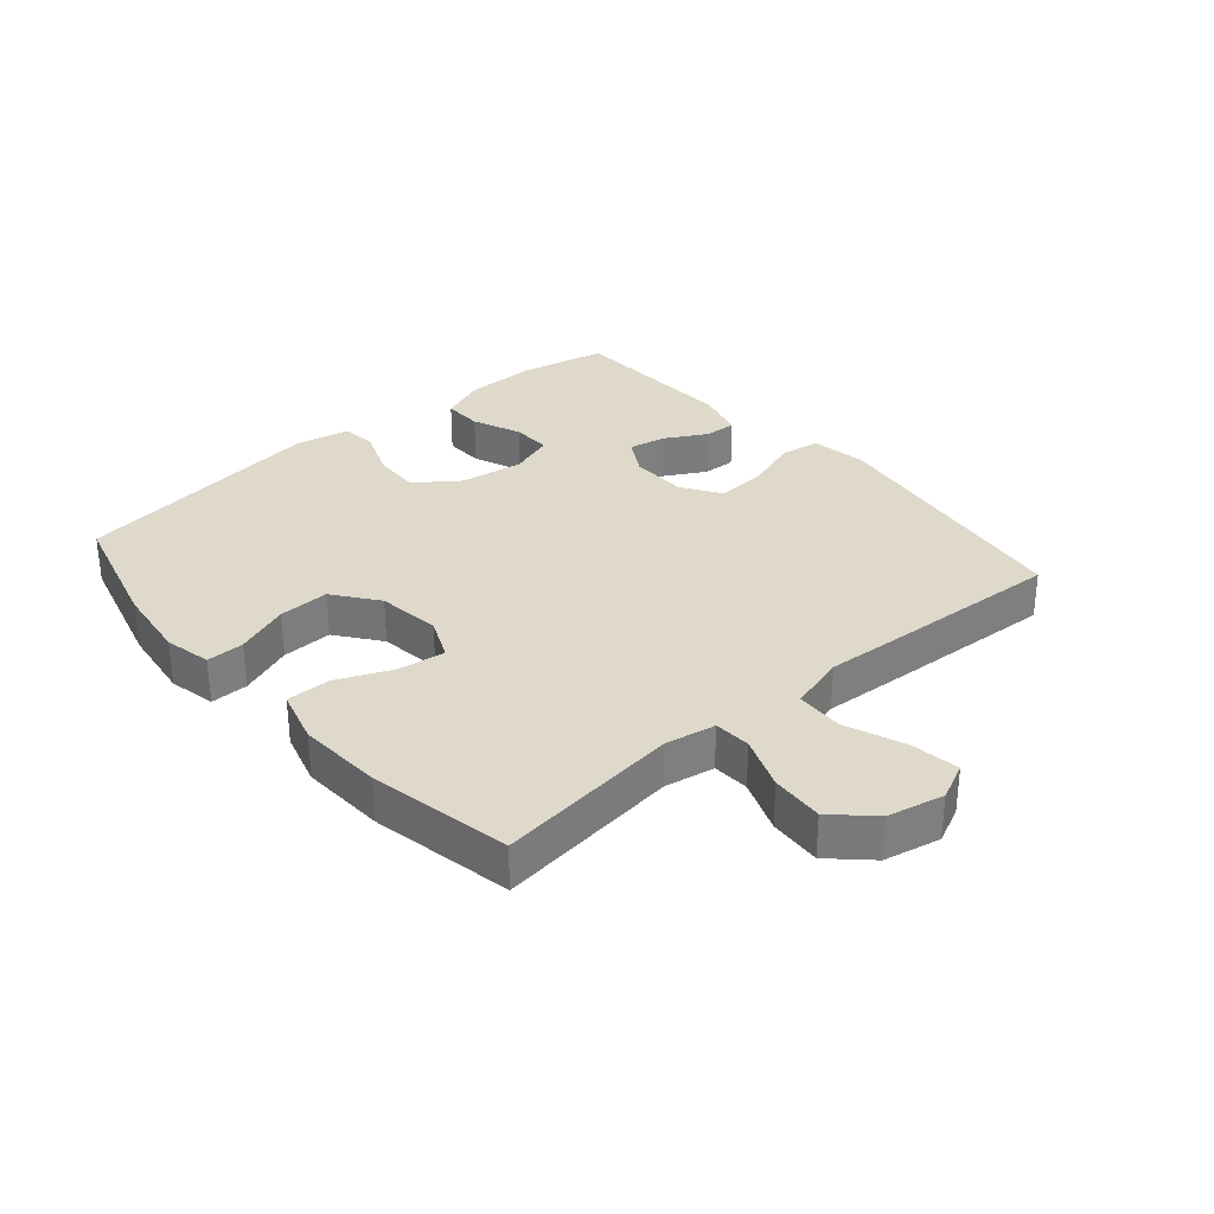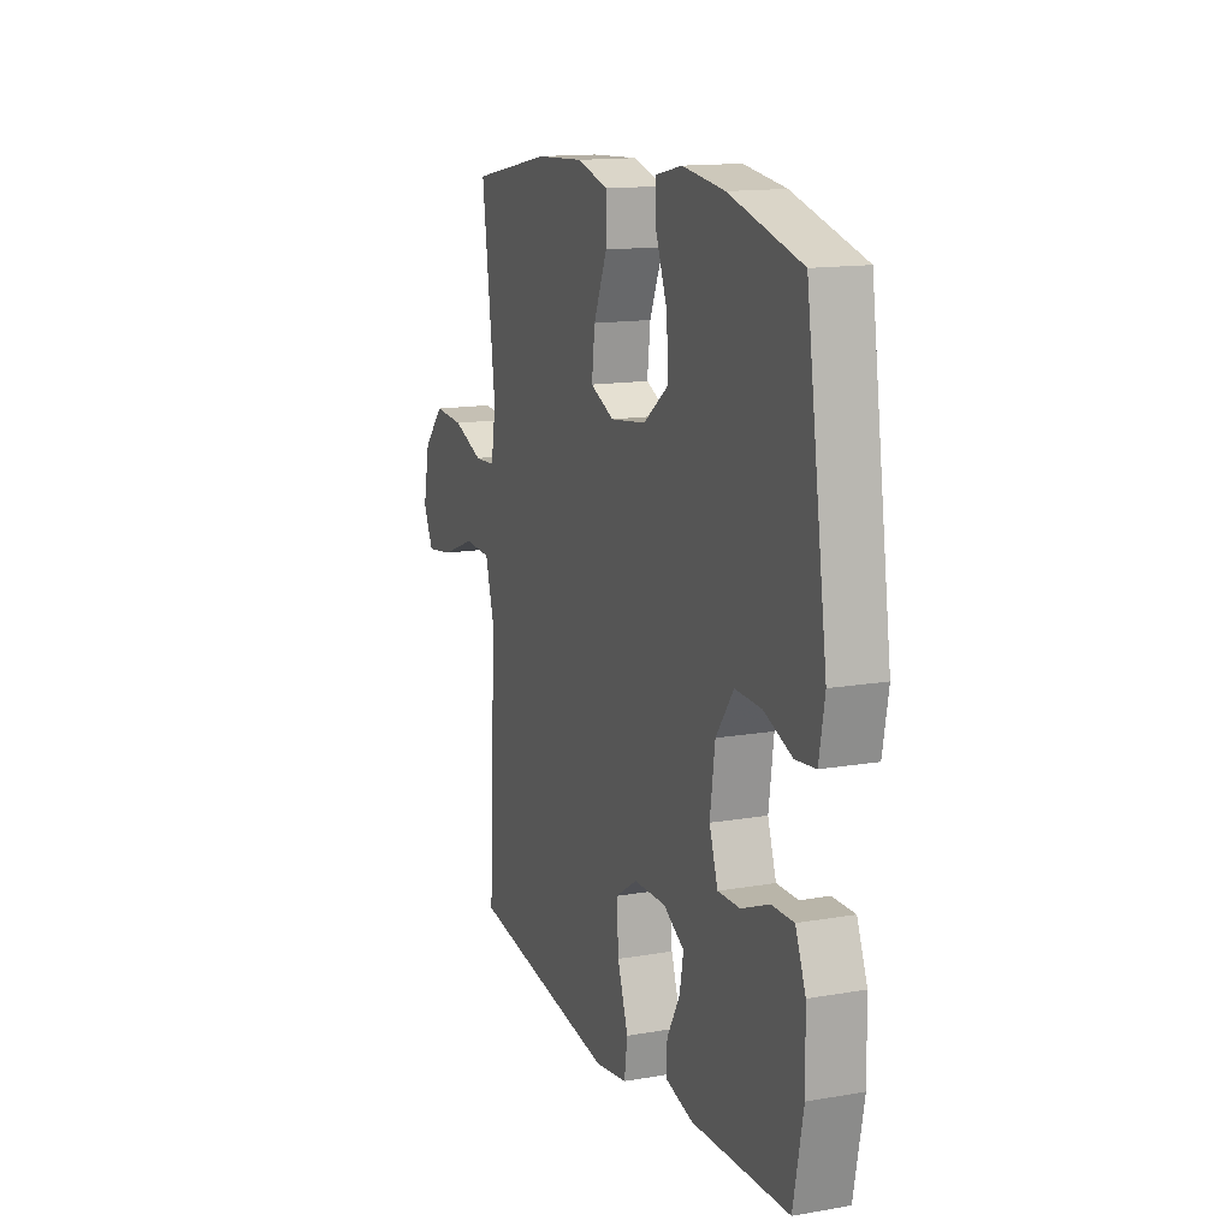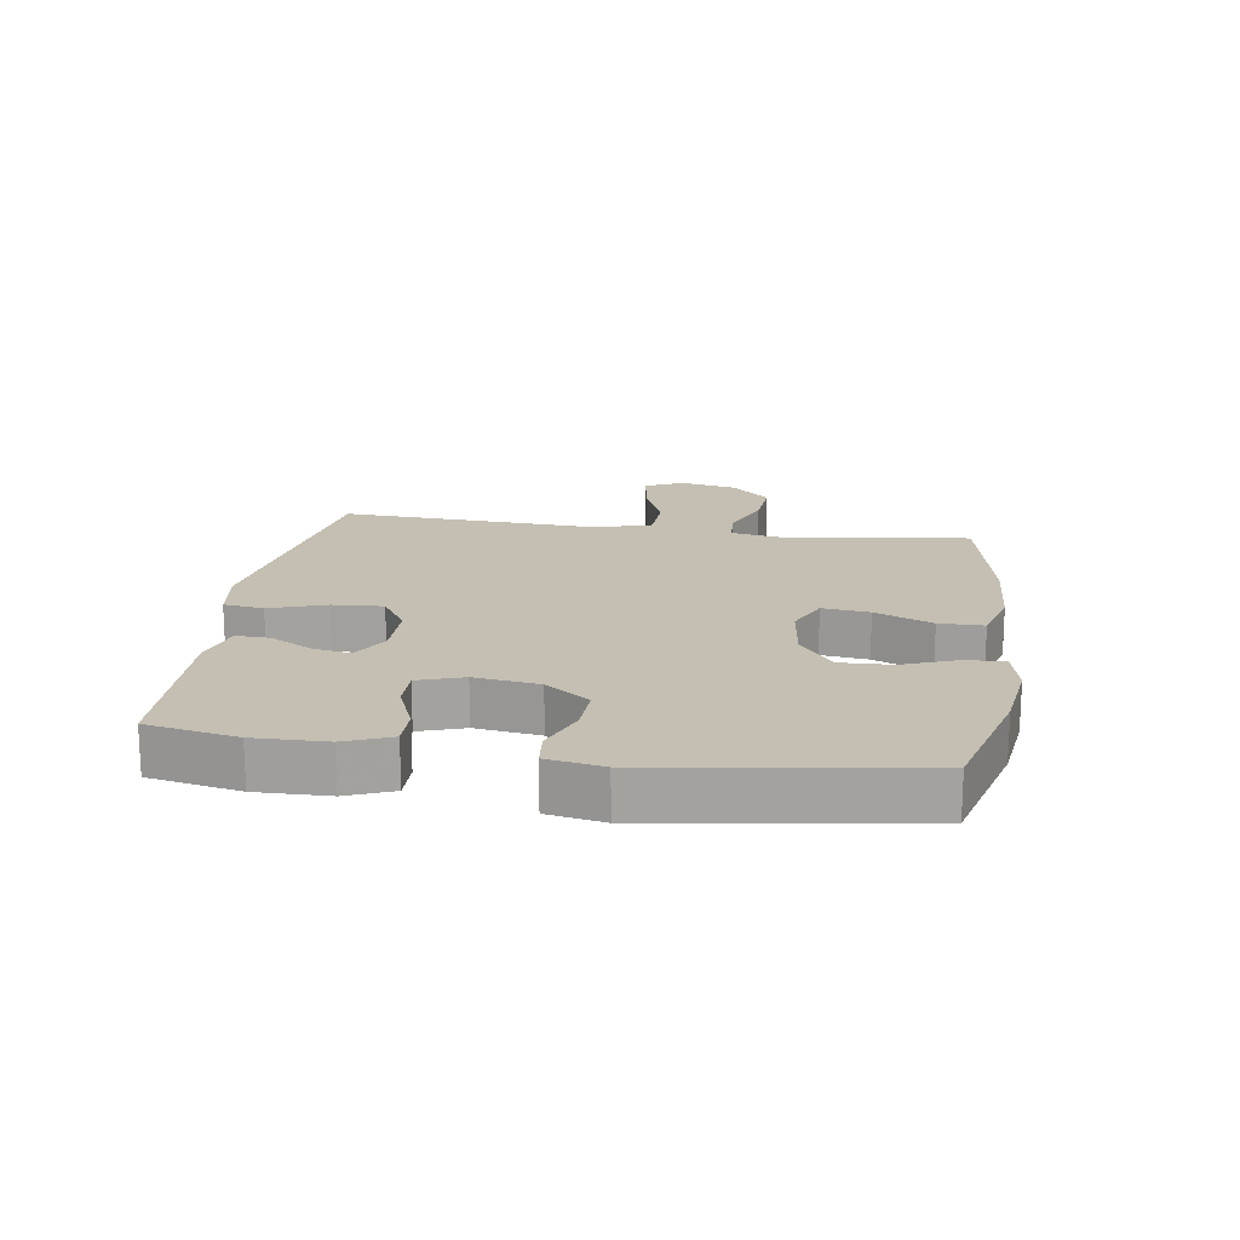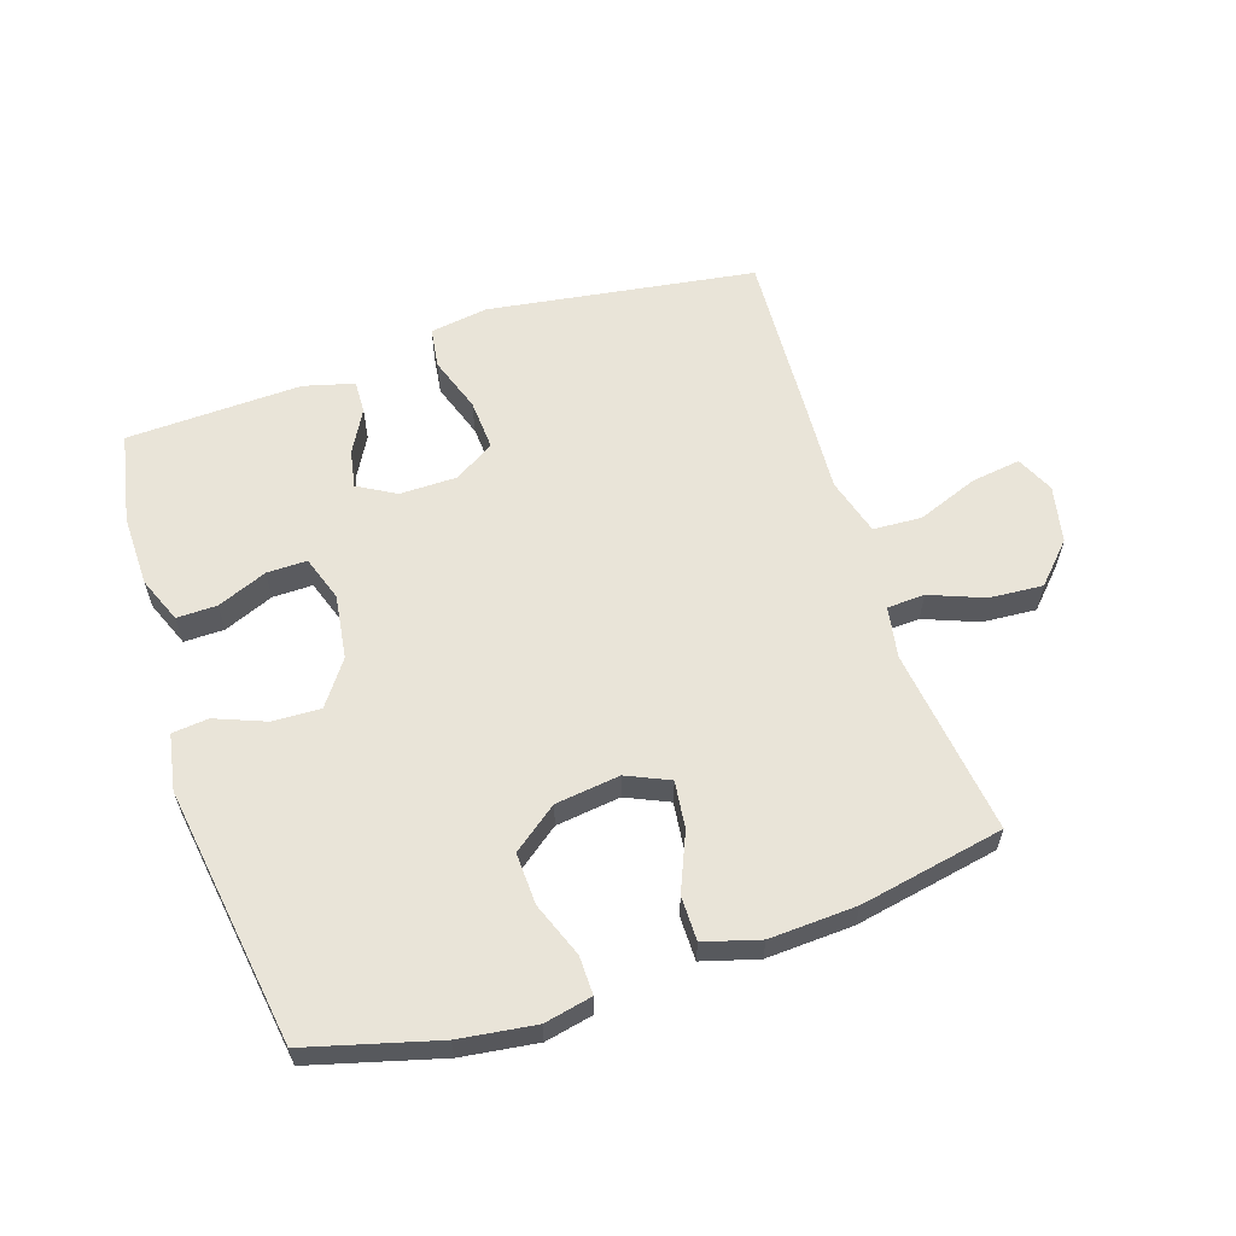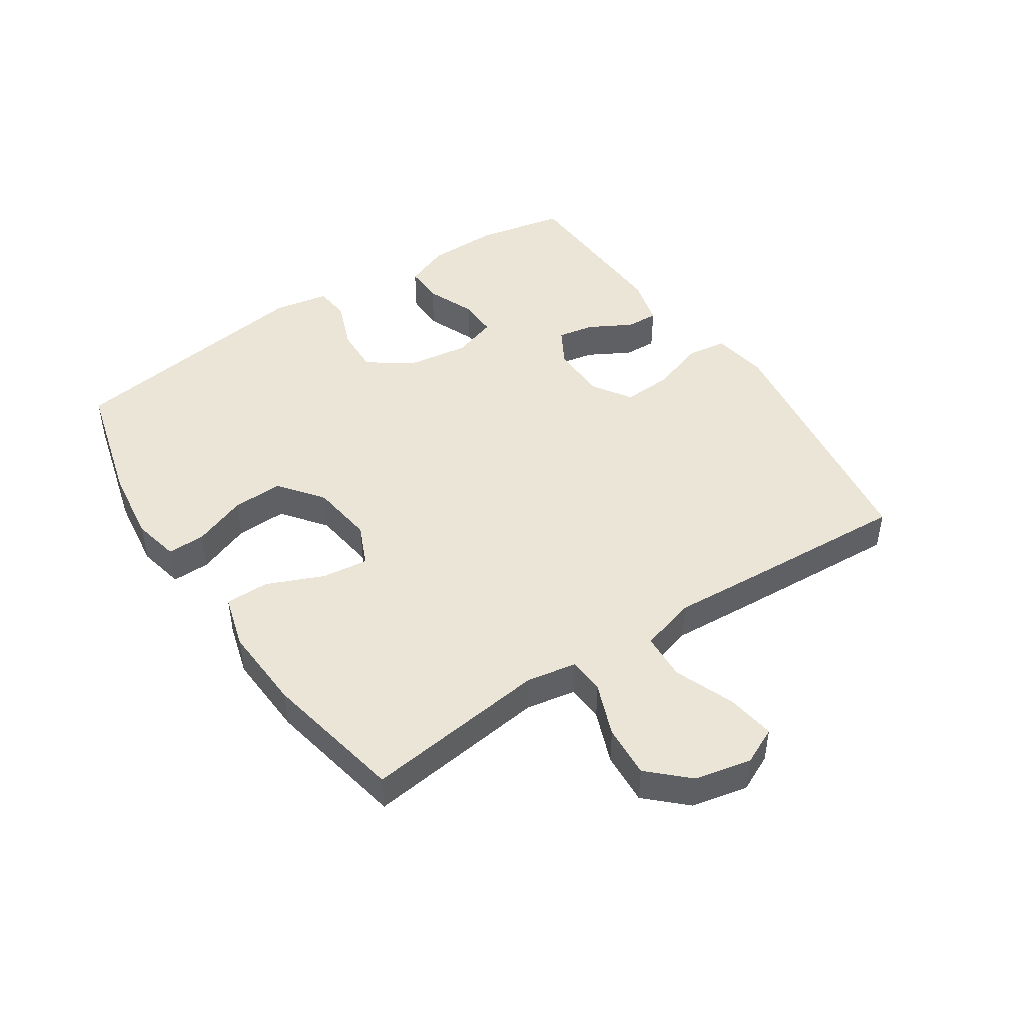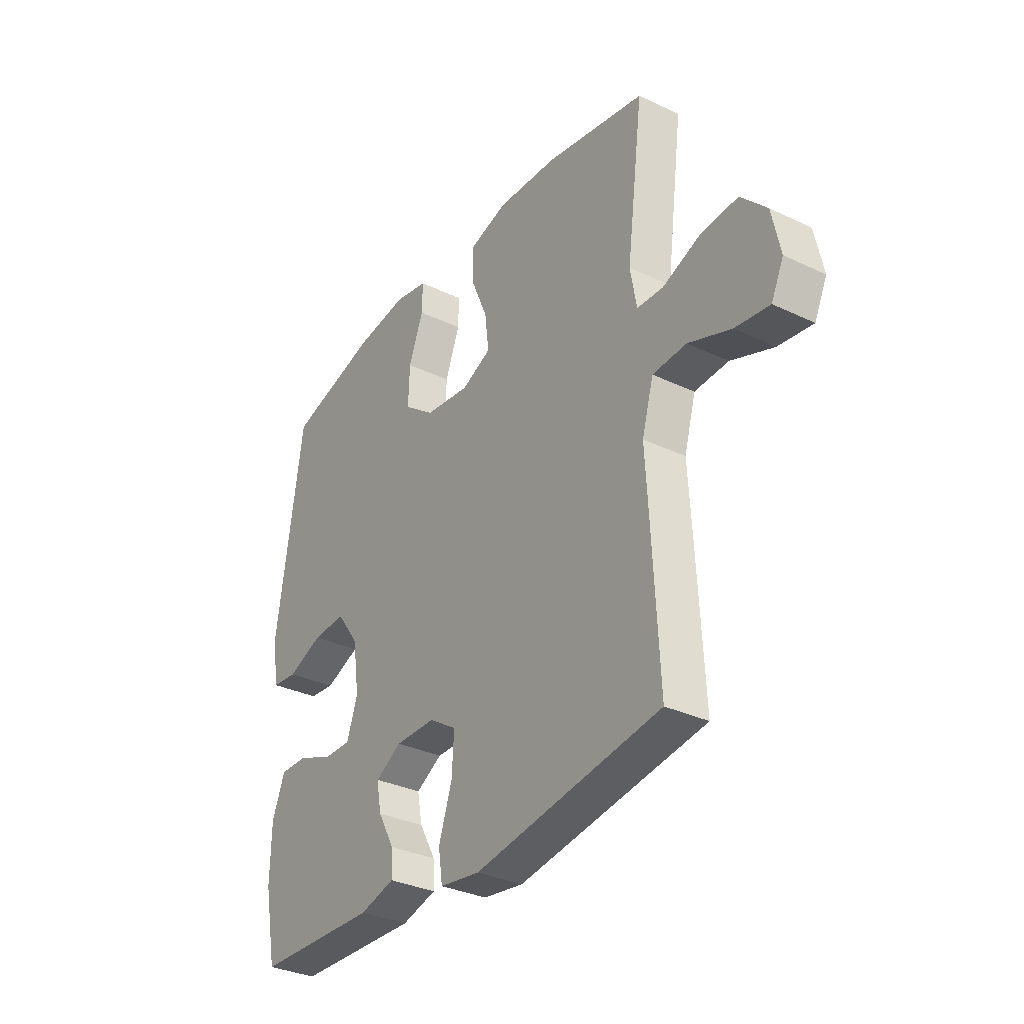
<metadata>
{"format":"obj","ext":"obj","renderer":"f3d","projection":"perspective","resolution":1024,"background":"white","views":[{"elev":31.7,"azim":49.3,"up":"+Y"},{"elev":14.3,"azim":-110.9,"up":"+Z"},{"elev":17.6,"azim":-81.5,"up":"+Y"},{"elev":60.2,"azim":-18.1,"up":"+Y"},{"elev":46.0,"azim":56.4,"up":"+Y"},{"elev":-32.9,"azim":56.7,"up":"+Z"}]}
</metadata>
<code>
v -0.5 0.07 -0.5
v -0.528 0.07 -0.358
v -0.526 0.07 -0.245
v -0.497 0.07 -0.173
v -0.434 0.07 -0.174
v -0.356 0.07 -0.206
v -0.293 0.07 -0.207
v -0.269 0.07 -0.136
v -0.283 0.07 -0.035
v -0.333 0.07 0.034
v -0.408 0.07 0.031
v -0.487 0.07 0
v -0.544 0.07 0.006
v -0.56 0.07 0.094
v -0.5 0.07 0.5
v -0.297 0.07 0.555
v -0.178 0.07 0.571
v -0.103 0.07 0.555
v -0.104 0.07 0.495
v -0.137 0.07 0.409
v -0.14 0.07 0.328
v -0.07 0.07 0.275
v 0.031 0.07 0.262
v 0.098 0.07 0.292
v 0.089 0.07 0.366
v 0.051 0.07 0.456
v 0.051 0.07 0.526
v 0.138 0.07 0.551
v 0.274 0.07 0.544
v 0.5 0.07 0.5
v 0.462 0.07 0.207
v 0.476 0.07 0.127
v 0.535 0.07 0.124
v 0.62 0.07 0.157
v 0.704 0.07 0.163
v 0.762 0.07 0.102
v 0.781 0.07 0.012
v 0.753 0.07 -0.047
v 0.676 0.07 -0.036
v 0.58 0.07 0.001
v 0.504 0.07 -0.003
v 0.478 0.07 -0.093
v 0.486 0.07 -0.23
v 0.5 0.07 -0.5
v 0.081 0.07 -0.562
v -0.01 0.07 -0.548
v -0.019 0.07 -0.485
v 0.011 0.07 -0.397
v 0.016 0.07 -0.318
v -0.046 0.07 -0.278
v -0.137 0.07 -0.277
v -0.196 0.07 -0.311
v -0.185 0.07 -0.37
v -0.148 0.07 -0.437
v -0.146 0.07 -0.489
v -0.225 0.07 -0.51
v -0.5 0 -0.5
v -0.528 0 -0.358
v -0.526 0 -0.245
v -0.497 0 -0.173
v -0.434 0 -0.174
v -0.356 0 -0.206
v -0.293 0 -0.207
v -0.269 0 -0.136
v -0.283 0 -0.035
v -0.333 0 0.034
v -0.408 0 0.031
v -0.487 0 0
v -0.544 0 0.006
v -0.56 0 0.094
v -0.5 0 0.5
v -0.297 0 0.555
v -0.178 0 0.571
v -0.103 0 0.555
v -0.104 0 0.495
v -0.137 0 0.409
v -0.14 0 0.328
v -0.07 0 0.275
v 0.031 0 0.262
v 0.098 0 0.292
v 0.089 0 0.366
v 0.051 0 0.456
v 0.051 0 0.526
v 0.138 0 0.551
v 0.274 0 0.544
v 0.5 0 0.5
v 0.462 0 0.207
v 0.476 0 0.127
v 0.535 0 0.124
v 0.62 0 0.157
v 0.704 0 0.163
v 0.762 0 0.102
v 0.781 0 0.012
v 0.753 0 -0.047
v 0.676 0 -0.036
v 0.58 0 0.001
v 0.504 0 -0.003
v 0.478 0 -0.093
v 0.486 0 -0.23
v 0.5 0 -0.5
v 0.081 0 -0.562
v -0.01 0 -0.548
v -0.019 0 -0.485
v 0.011 0 -0.397
v 0.016 0 -0.318
v -0.046 0 -0.278
v -0.137 0 -0.277
v -0.196 0 -0.311
v -0.185 0 -0.37
v -0.148 0 -0.437
v -0.146 0 -0.489
v -0.225 0 -0.51
f 4 5 6
f 3 4 6
f 2 3 6
f 1 2 6
f 56 1 6
f 55 56 6
f 54 55 6
f 53 54 6
f 52 53 6 7
f 51 52 7 8
f 50 51 8 9
f 49 50 9 10
f 46 47 48
f 45 46 48
f 44 45 48
f 43 44 48
f 42 43 48
f 41 42 48 49
f 38 39 40
f 37 38 40
f 36 37 40
f 35 36 40
f 34 35 40
f 33 34 40
f 32 33 40 41
f 29 30 31
f 28 29 31
f 27 28 31
f 26 27 31
f 25 26 31
f 24 25 31 32
f 41 49 10
f 32 41 10
f 24 32 10
f 23 24 10
f 18 19 20
f 17 18 20
f 16 17 20
f 15 16 20
f 14 15 20
f 13 14 20
f 12 13 20
f 11 12 20
f 11 20 21
f 22 23 10 11
f 11 21 22
f 62 61 60
f 62 60 59
f 62 59 58
f 62 58 57
f 62 57 112
f 62 112 111
f 62 111 110
f 62 110 109
f 63 62 109 108
f 64 63 108 107
f 65 64 107 106
f 66 65 106 105
f 104 103 102
f 104 102 101
f 104 101 100
f 104 100 99
f 104 99 98
f 105 104 98 97
f 96 95 94
f 96 94 93
f 96 93 92
f 96 92 91
f 96 91 90
f 96 90 89
f 97 96 89 88
f 87 86 85
f 87 85 84
f 87 84 83
f 87 83 82
f 87 82 81
f 88 87 81 80
f 66 105 97
f 66 97 88
f 66 88 80
f 66 80 79
f 76 75 74
f 76 74 73
f 76 73 72
f 76 72 71
f 76 71 70
f 76 70 69
f 76 69 68
f 76 68 67
f 77 76 67
f 67 66 79 78
f 78 77 67
f 1 57 58 2
f 2 58 59 3
f 3 59 60 4
f 4 60 61 5
f 5 61 62 6
f 6 62 63 7
f 7 63 64 8
f 8 64 65 9
f 9 65 66 10
f 10 66 67 11
f 11 67 68 12
f 12 68 69 13
f 13 69 70 14
f 14 70 71 15
f 15 71 72 16
f 16 72 73 17
f 17 73 74 18
f 18 74 75 19
f 19 75 76 20
f 20 76 77 21
f 21 77 78 22
f 22 78 79 23
f 23 79 80 24
f 24 80 81 25
f 25 81 82 26
f 26 82 83 27
f 27 83 84 28
f 28 84 85 29
f 29 85 86 30
f 30 86 87 31
f 31 87 88 32
f 32 88 89 33
f 33 89 90 34
f 34 90 91 35
f 35 91 92 36
f 36 92 93 37
f 37 93 94 38
f 38 94 95 39
f 39 95 96 40
f 40 96 97 41
f 41 97 98 42
f 42 98 99 43
f 43 99 100 44
f 44 100 101 45
f 45 101 102 46
f 46 102 103 47
f 47 103 104 48
f 48 104 105 49
f 49 105 106 50
f 50 106 107 51
f 51 107 108 52
f 52 108 109 53
f 53 109 110 54
f 54 110 111 55
f 55 111 112 56
f 56 112 57 1

</code>
